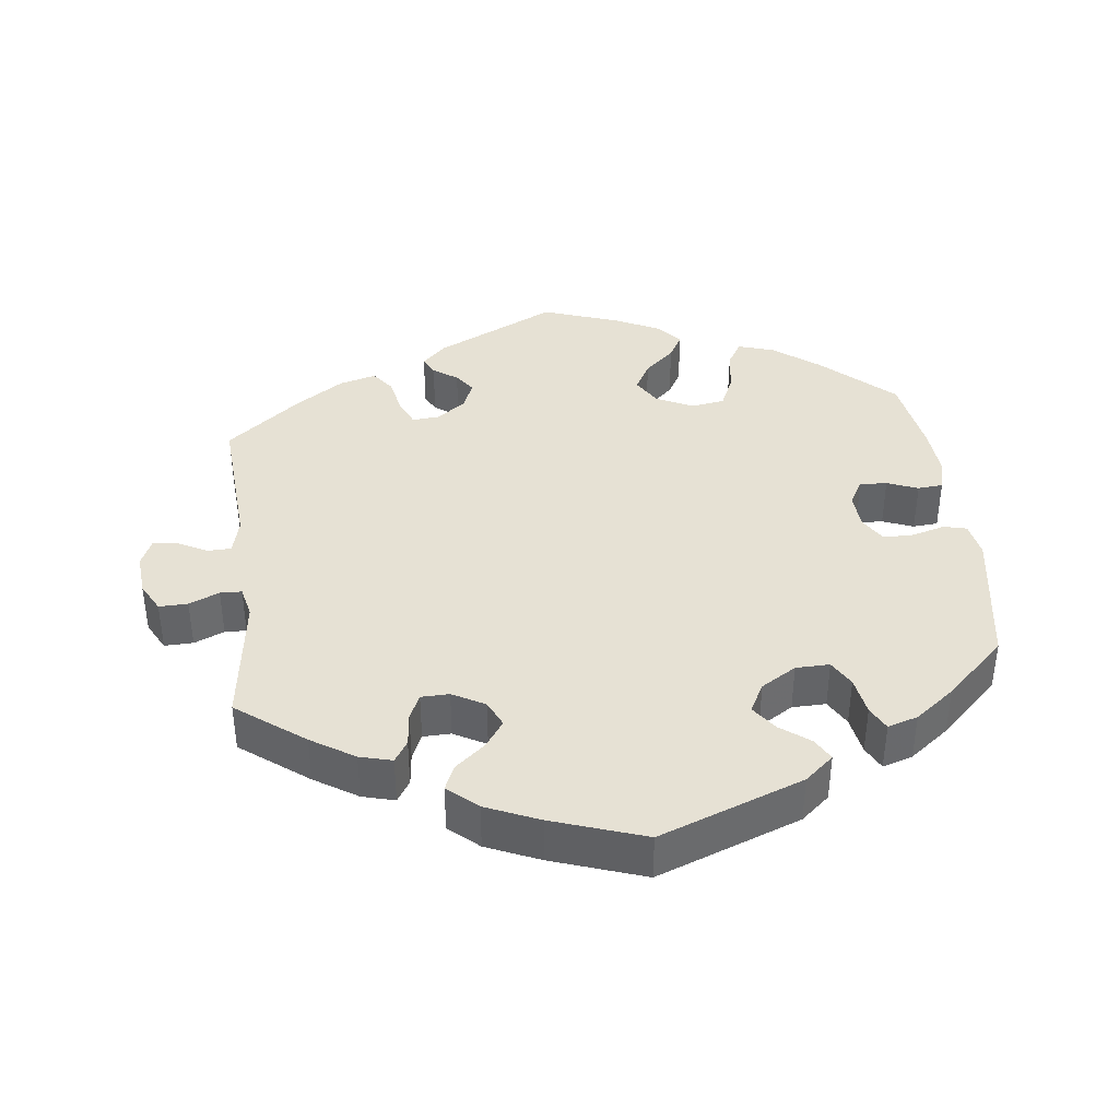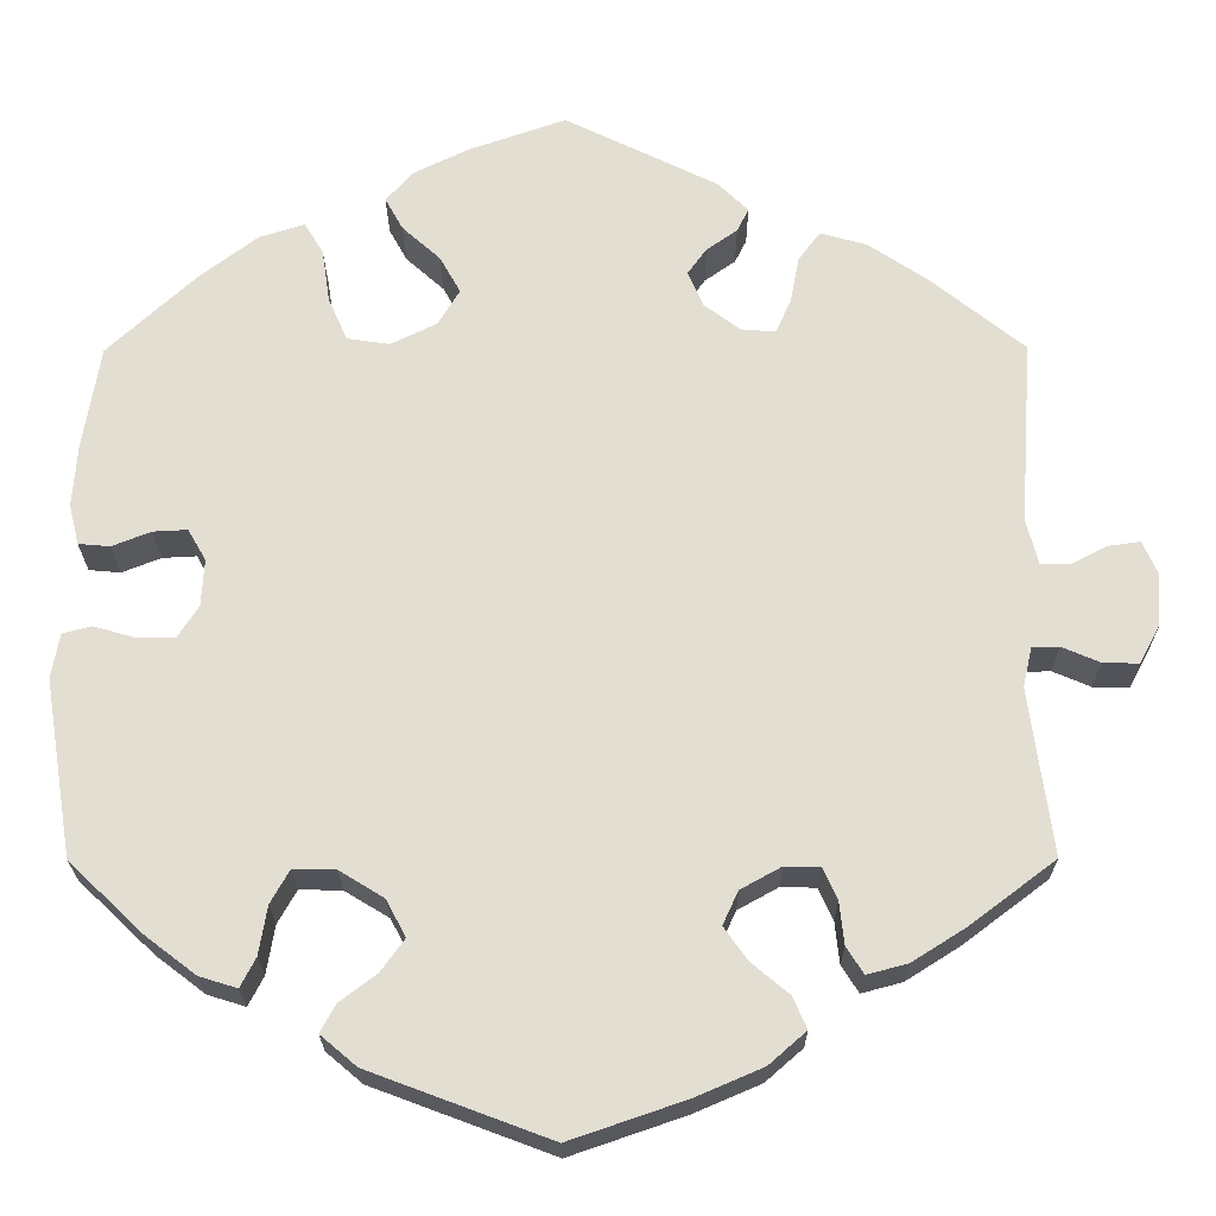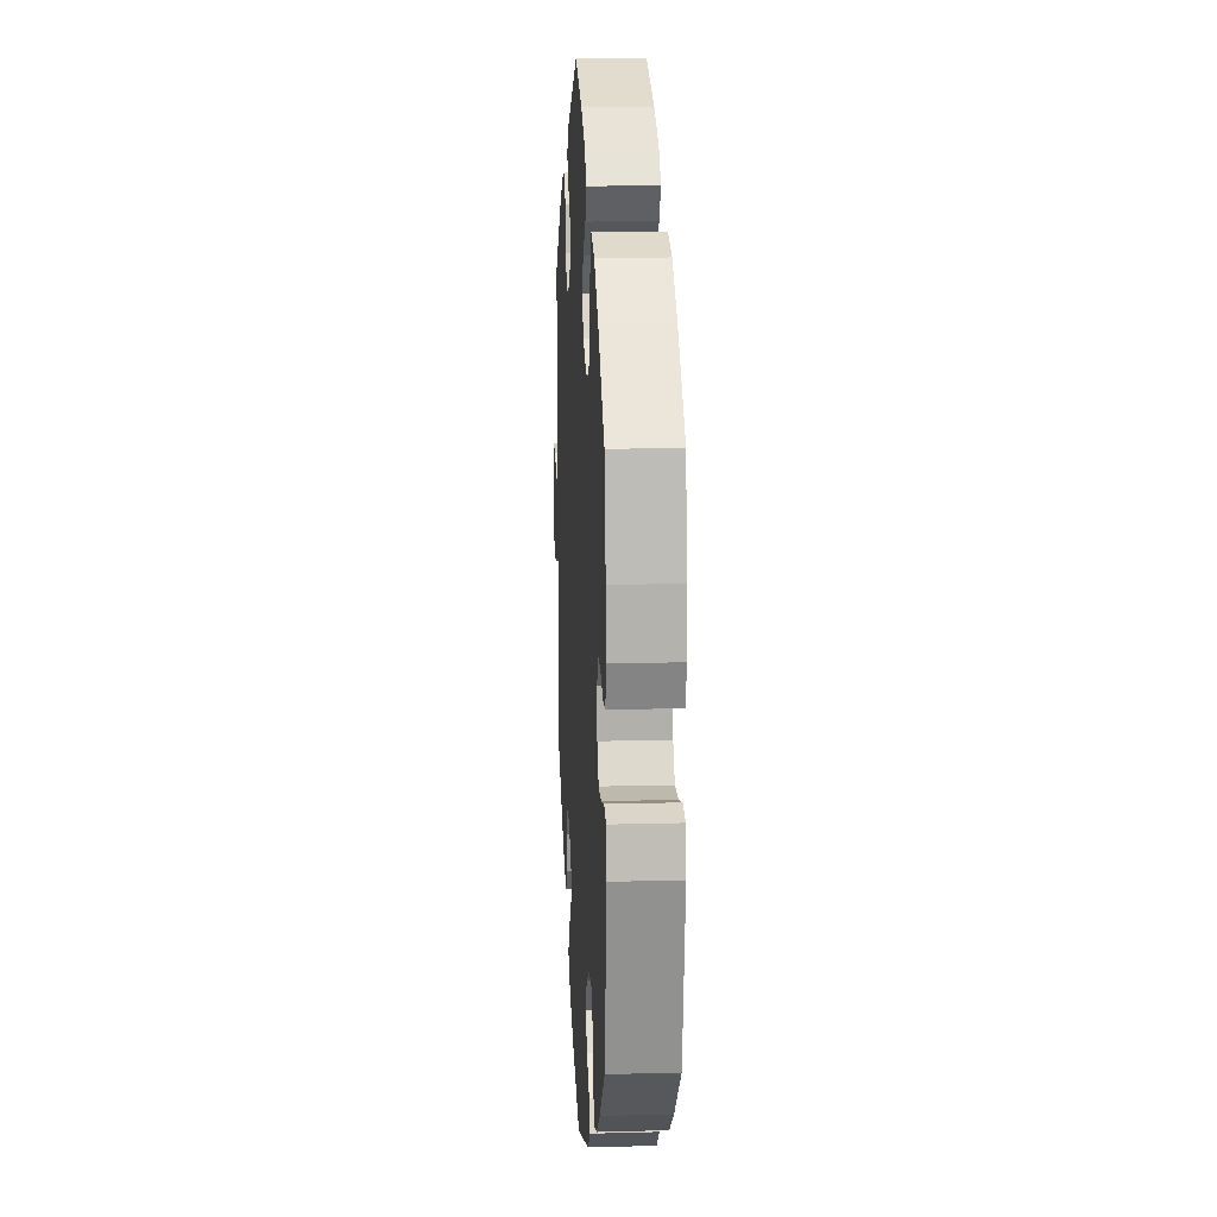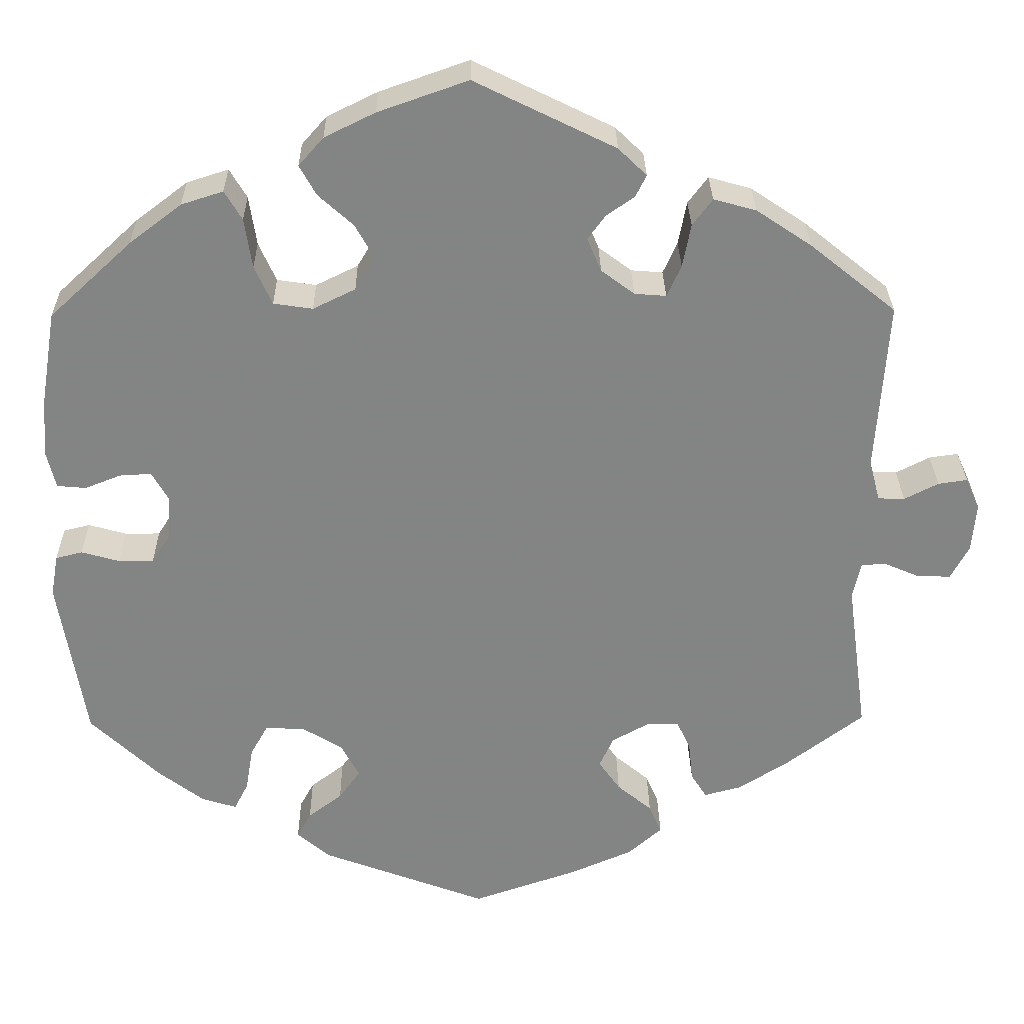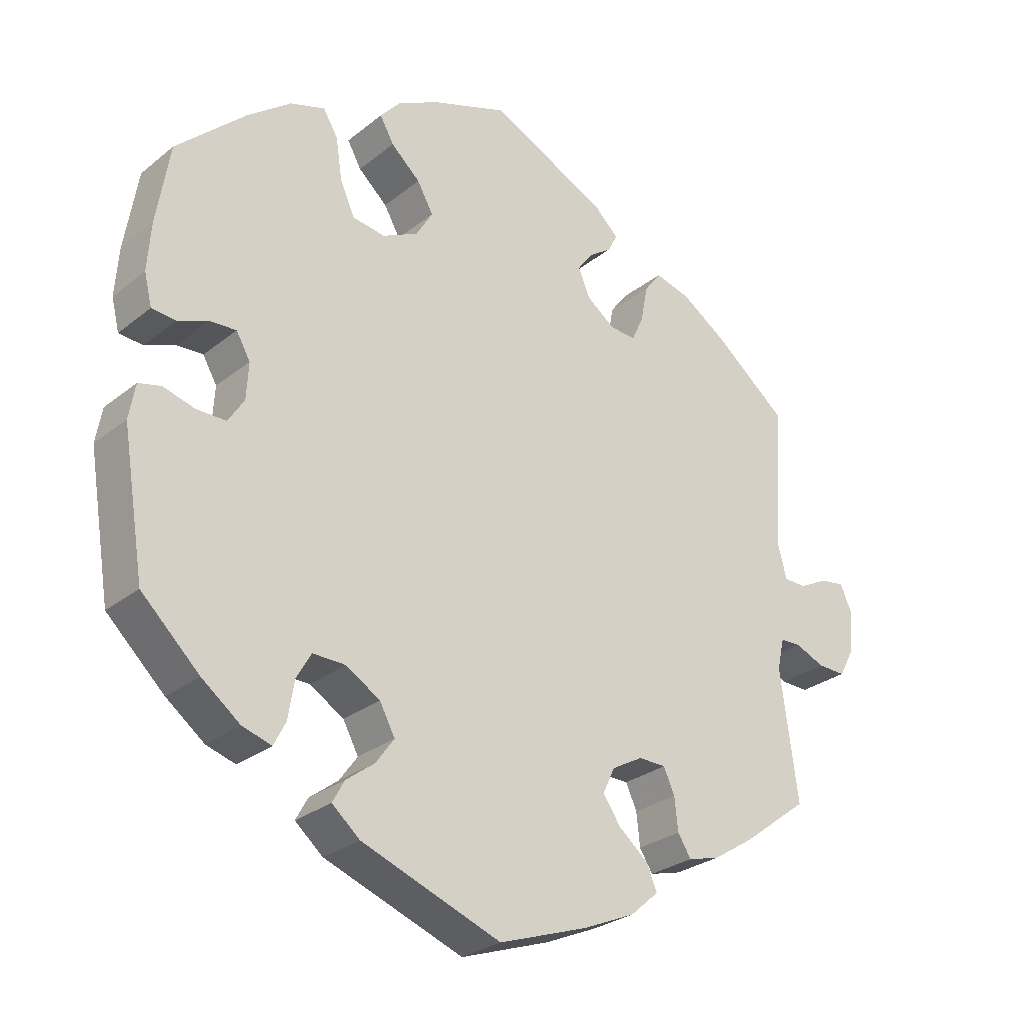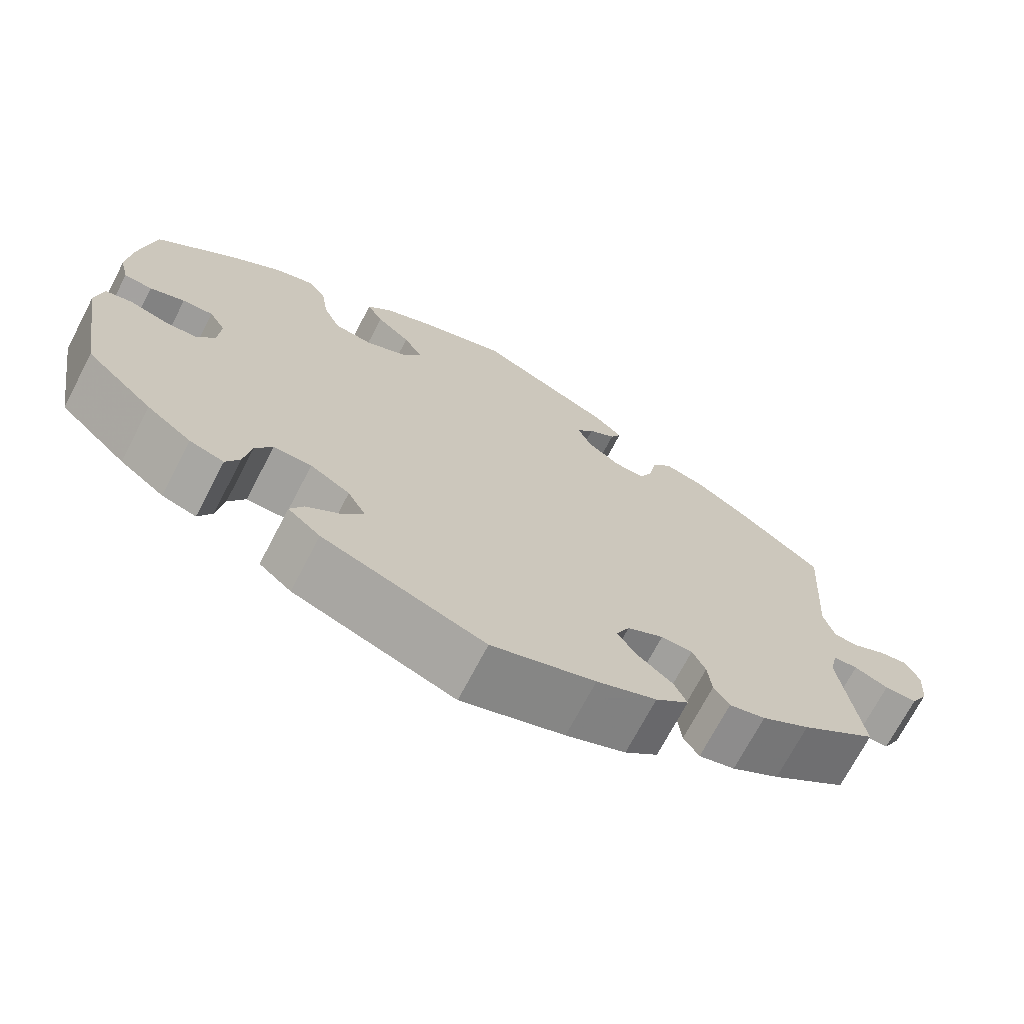
<metadata>
{"format":"obj","ext":"obj","renderer":"f3d","projection":"perspective","resolution":1024,"background":"white","views":[{"elev":39.2,"azim":173.2,"up":"+Y"},{"elev":-22.6,"azim":0.3,"up":"+Z"},{"elev":15.1,"azim":-93.3,"up":"+Z"},{"elev":28.8,"azim":-0.8,"up":"+Z"},{"elev":-27.6,"azim":-39.6,"up":"+Z"},{"elev":-71.2,"azim":-27.6,"up":"+Z"}]}
</metadata>
<code>
v 0.487 0.07 0.085
v 0.5 0.07 0.035
v 0.532 0.07 0.034
v 0.573 0.07 0.055
v 0.608 0.07 0.06
v 0.625 0.07 0.022
v 0.62 0.07 -0.037
v 0.598 0.07 -0.078
v 0.558 0.07 -0.077
v 0.516 0.07 -0.059
v 0.486 0.07 -0.06
v 0.476 0.07 -0.104
v 0.501 0.07 -0.289
v 0.407 0.07 -0.36
v 0.347 0.07 -0.398
v 0.302 0.07 -0.41
v 0.283 0.07 -0.38
v 0.278 0.07 -0.333
v 0.262 0.07 -0.298
v 0.223 0.07 -0.297
v 0.178 0.07 -0.322
v 0.161 0.07 -0.359
v 0.187 0.07 -0.396
v 0.229 0.07 -0.431
v 0.244 0.07 -0.466
v 0.203 0.07 -0.502
v 0.129 0.07 -0.534
v 0.001 0.07 -0.578
v -0.199 0.07 -0.503
v -0.239 0.07 -0.469
v -0.222 0.07 -0.438
v -0.181 0.07 -0.407
v -0.155 0.07 -0.371
v -0.177 0.07 -0.33
v -0.226 0.07 -0.3
v -0.273 0.07 -0.299
v -0.294 0.07 -0.336
v -0.303 0.07 -0.39
v -0.32 0.07 -0.423
v -0.362 0.07 -0.41
v -0.417 0.07 -0.368
v -0.5 0.07 -0.289
v -0.532 0.07 -0.092
v -0.523 0.07 -0.042
v -0.491 0.07 -0.034
v -0.445 0.07 -0.047
v -0.403 0.07 -0.047
v -0.38 0.07 -0.011
v -0.377 0.07 0.041
v -0.397 0.07 0.076
v -0.435 0.07 0.074
v -0.478 0.07 0.057
v -0.513 0.07 0.06
v -0.524 0.07 0.105
v -0.519 0.07 0.174
v -0.5 0.07 0.289
v -0.401 0.07 0.381
v -0.338 0.07 0.429
v -0.288 0.07 0.445
v -0.267 0.07 0.41
v -0.258 0.07 0.35
v -0.237 0.07 0.303
v -0.19 0.07 0.296
v -0.139 0.07 0.321
v -0.115 0.07 0.361
v -0.138 0.07 0.402
v -0.18 0.07 0.44
v -0.2 0.07 0.476
v -0.17 0.07 0.51
v -0.109 0.07 0.54
v -0.001 0.07 0.578
v 0.168 0.07 0.495
v 0.202 0.07 0.462
v 0.189 0.07 0.436
v 0.155 0.07 0.412
v 0.134 0.07 0.383
v 0.151 0.07 0.343
v 0.191 0.07 0.313
v 0.229 0.07 0.31
v 0.246 0.07 0.348
v 0.256 0.07 0.4
v 0.28 0.07 0.432
v 0.331 0.07 0.418
v 0.398 0.07 0.373
v 0.501 0.07 0.29
v 0.487 0 0.085
v 0.5 0 0.035
v 0.532 0 0.034
v 0.573 0 0.055
v 0.608 0 0.06
v 0.625 0 0.022
v 0.62 0 -0.037
v 0.598 0 -0.078
v 0.558 0 -0.077
v 0.516 0 -0.059
v 0.486 0 -0.06
v 0.476 0 -0.104
v 0.501 0 -0.289
v 0.407 0 -0.36
v 0.347 0 -0.398
v 0.302 0 -0.41
v 0.283 0 -0.38
v 0.278 0 -0.333
v 0.262 0 -0.298
v 0.223 0 -0.297
v 0.178 0 -0.322
v 0.161 0 -0.359
v 0.187 0 -0.396
v 0.229 0 -0.431
v 0.244 0 -0.466
v 0.203 0 -0.502
v 0.129 0 -0.534
v 0.001 0 -0.578
v -0.199 0 -0.503
v -0.239 0 -0.469
v -0.222 0 -0.438
v -0.181 0 -0.407
v -0.155 0 -0.371
v -0.177 0 -0.33
v -0.226 0 -0.3
v -0.273 0 -0.299
v -0.294 0 -0.336
v -0.303 0 -0.39
v -0.32 0 -0.423
v -0.362 0 -0.41
v -0.417 0 -0.368
v -0.5 0 -0.289
v -0.532 0 -0.092
v -0.523 0 -0.042
v -0.491 0 -0.034
v -0.445 0 -0.047
v -0.403 0 -0.047
v -0.38 0 -0.011
v -0.377 0 0.041
v -0.397 0 0.076
v -0.435 0 0.074
v -0.478 0 0.057
v -0.513 0 0.06
v -0.524 0 0.105
v -0.519 0 0.174
v -0.5 0 0.289
v -0.401 0 0.381
v -0.338 0 0.429
v -0.288 0 0.445
v -0.267 0 0.41
v -0.258 0 0.35
v -0.237 0 0.303
v -0.19 0 0.296
v -0.139 0 0.321
v -0.115 0 0.361
v -0.138 0 0.402
v -0.18 0 0.44
v -0.2 0 0.476
v -0.17 0 0.51
v -0.109 0 0.54
v -0.001 0 0.578
v 0.168 0 0.495
v 0.202 0 0.462
v 0.189 0 0.436
v 0.155 0 0.412
v 0.134 0 0.383
v 0.151 0 0.343
v 0.191 0 0.313
v 0.229 0 0.31
v 0.246 0 0.348
v 0.256 0 0.4
v 0.28 0 0.432
v 0.331 0 0.418
v 0.398 0 0.373
v 0.501 0 0.29
f 84 85 1
f 83 84 1 2
f 80 81 82 83
f 79 80 83 2
f 78 79 2
f 77 78 2
f 72 73 74 75
f 72 75 76
f 71 72 76
f 70 71 76 77
f 66 67 68 69
f 65 66 69 70
f 58 59 60 61
f 58 61 62
f 57 58 62
f 56 57 62
f 55 56 62 63
f 51 52 53 54
f 50 51 54 55
f 43 44 45 46
f 43 46 47
f 42 43 47
f 41 42 47 48
f 37 38 39 40
f 36 37 40 41
f 29 30 31 32
f 29 32 33
f 28 29 33
f 27 28 33 34
f 23 24 25 26
f 22 23 26 27
f 15 16 17 18
f 15 18 19
f 12 13 14 15
f 11 12 15 19
f 7 8 9 10
f 7 10 11
f 6 7 11
f 3 4 5 6
f 2 3 6 11
f 65 70 77 2
f 50 55 63
f 49 50 63 64
f 48 49 64
f 36 41 48 64
f 35 36 64 65
f 22 27 34
f 21 22 34 35
f 20 21 35 65
f 19 20 65
f 2 11 19 65
f 86 170 169
f 87 86 169 168
f 168 167 166 165
f 87 168 165 164
f 87 164 163
f 87 163 162
f 160 159 158 157
f 161 160 157
f 161 157 156
f 162 161 156 155
f 154 153 152 151
f 155 154 151 150
f 146 145 144 143
f 147 146 143
f 147 143 142
f 147 142 141
f 148 147 141 140
f 139 138 137 136
f 140 139 136 135
f 131 130 129 128
f 132 131 128
f 132 128 127
f 133 132 127 126
f 125 124 123 122
f 126 125 122 121
f 117 116 115 114
f 118 117 114
f 118 114 113
f 119 118 113 112
f 111 110 109 108
f 112 111 108 107
f 103 102 101 100
f 104 103 100
f 100 99 98 97
f 104 100 97 96
f 95 94 93 92
f 96 95 92
f 96 92 91
f 91 90 89 88
f 96 91 88 87
f 87 162 155 150
f 148 140 135
f 149 148 135 134
f 149 134 133
f 149 133 126 121
f 150 149 121 120
f 119 112 107
f 120 119 107 106
f 150 120 106 105
f 150 105 104
f 150 104 96 87
f 1 86 87 2
f 2 87 88 3
f 3 88 89 4
f 4 89 90 5
f 5 90 91 6
f 6 91 92 7
f 7 92 93 8
f 8 93 94 9
f 9 94 95 10
f 10 95 96 11
f 11 96 97 12
f 12 97 98 13
f 13 98 99 14
f 14 99 100 15
f 15 100 101 16
f 16 101 102 17
f 17 102 103 18
f 18 103 104 19
f 19 104 105 20
f 20 105 106 21
f 21 106 107 22
f 22 107 108 23
f 23 108 109 24
f 24 109 110 25
f 25 110 111 26
f 26 111 112 27
f 27 112 113 28
f 28 113 114 29
f 29 114 115 30
f 30 115 116 31
f 31 116 117 32
f 32 117 118 33
f 33 118 119 34
f 34 119 120 35
f 35 120 121 36
f 36 121 122 37
f 37 122 123 38
f 38 123 124 39
f 39 124 125 40
f 40 125 126 41
f 41 126 127 42
f 42 127 128 43
f 43 128 129 44
f 44 129 130 45
f 45 130 131 46
f 46 131 132 47
f 47 132 133 48
f 48 133 134 49
f 49 134 135 50
f 50 135 136 51
f 51 136 137 52
f 52 137 138 53
f 53 138 139 54
f 54 139 140 55
f 55 140 141 56
f 56 141 142 57
f 57 142 143 58
f 58 143 144 59
f 59 144 145 60
f 60 145 146 61
f 61 146 147 62
f 62 147 148 63
f 63 148 149 64
f 64 149 150 65
f 65 150 151 66
f 66 151 152 67
f 67 152 153 68
f 68 153 154 69
f 69 154 155 70
f 70 155 156 71
f 71 156 157 72
f 72 157 158 73
f 73 158 159 74
f 74 159 160 75
f 75 160 161 76
f 76 161 162 77
f 77 162 163 78
f 78 163 164 79
f 79 164 165 80
f 80 165 166 81
f 81 166 167 82
f 82 167 168 83
f 83 168 169 84
f 84 169 170 85
f 85 170 86 1

</code>
